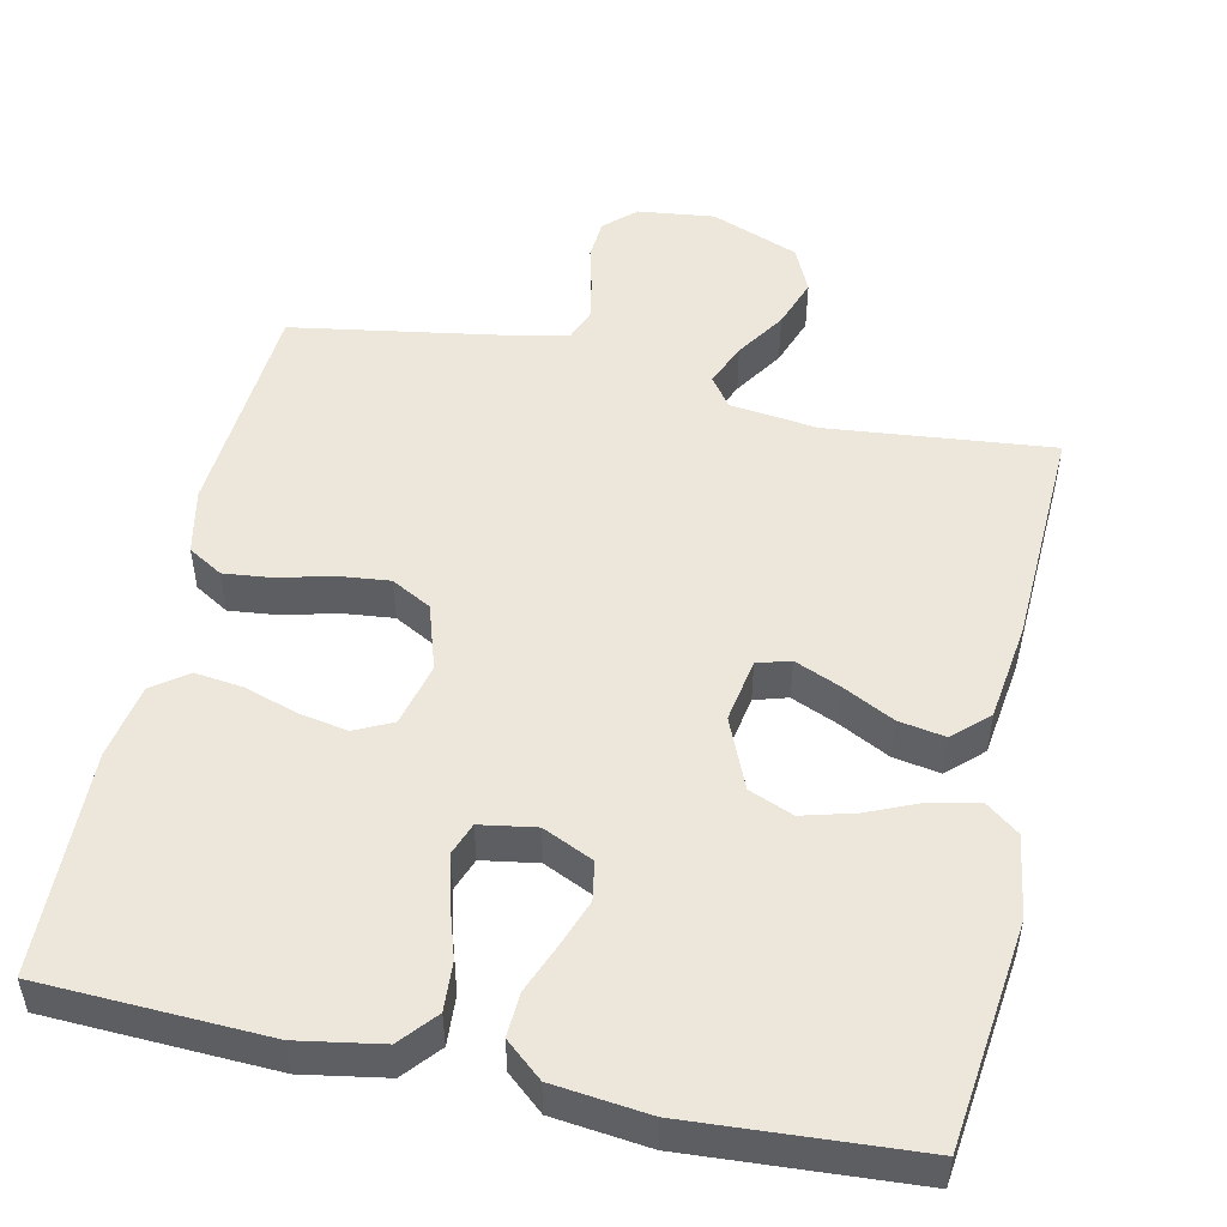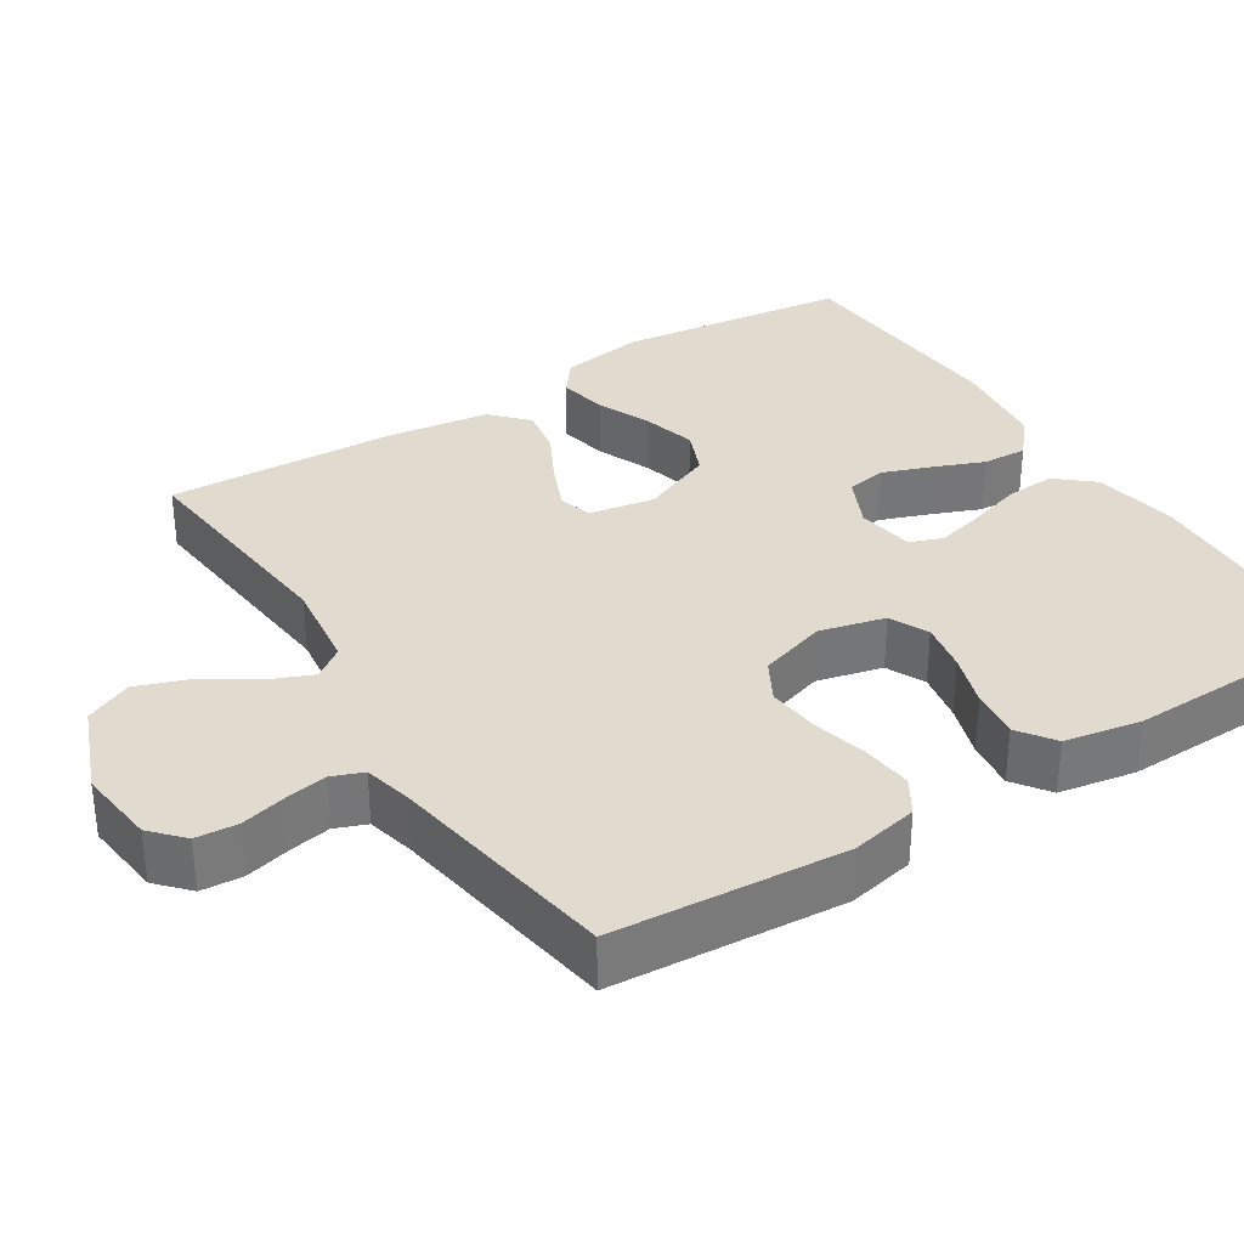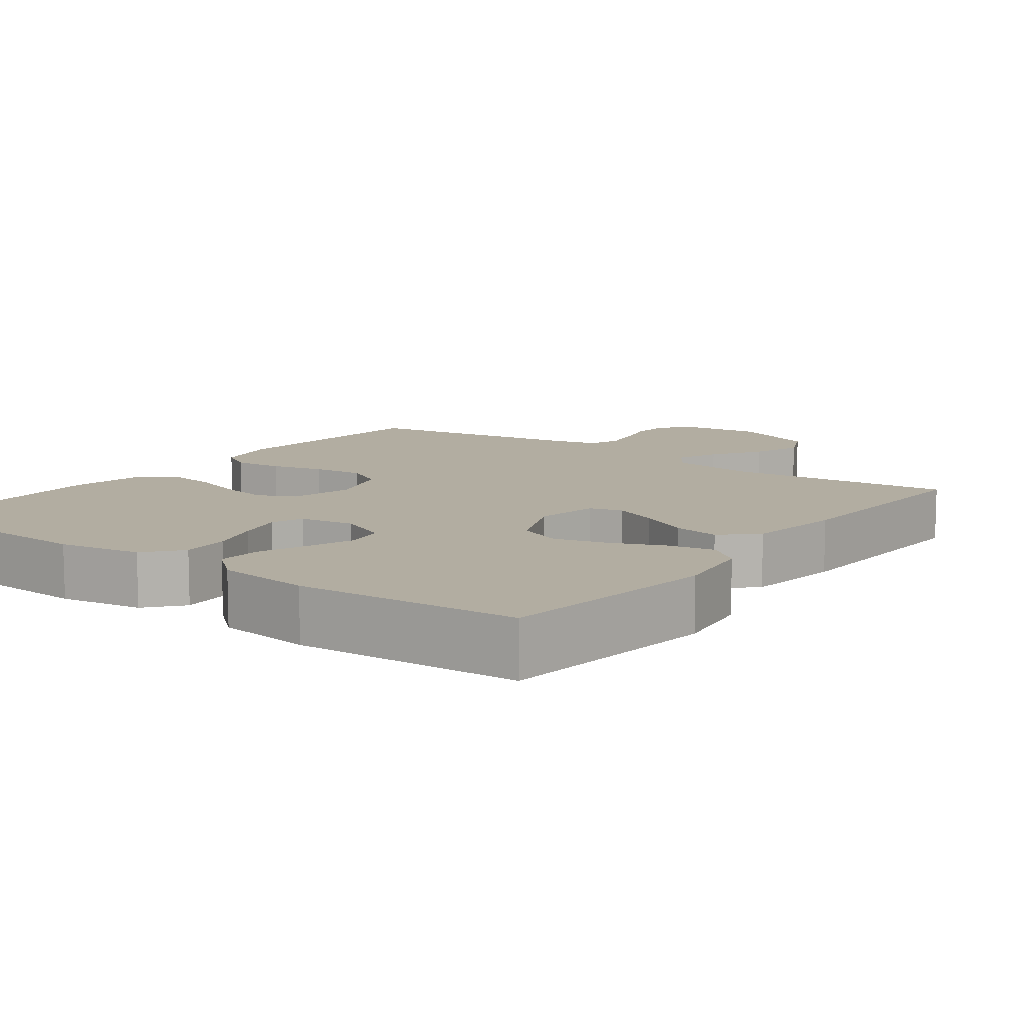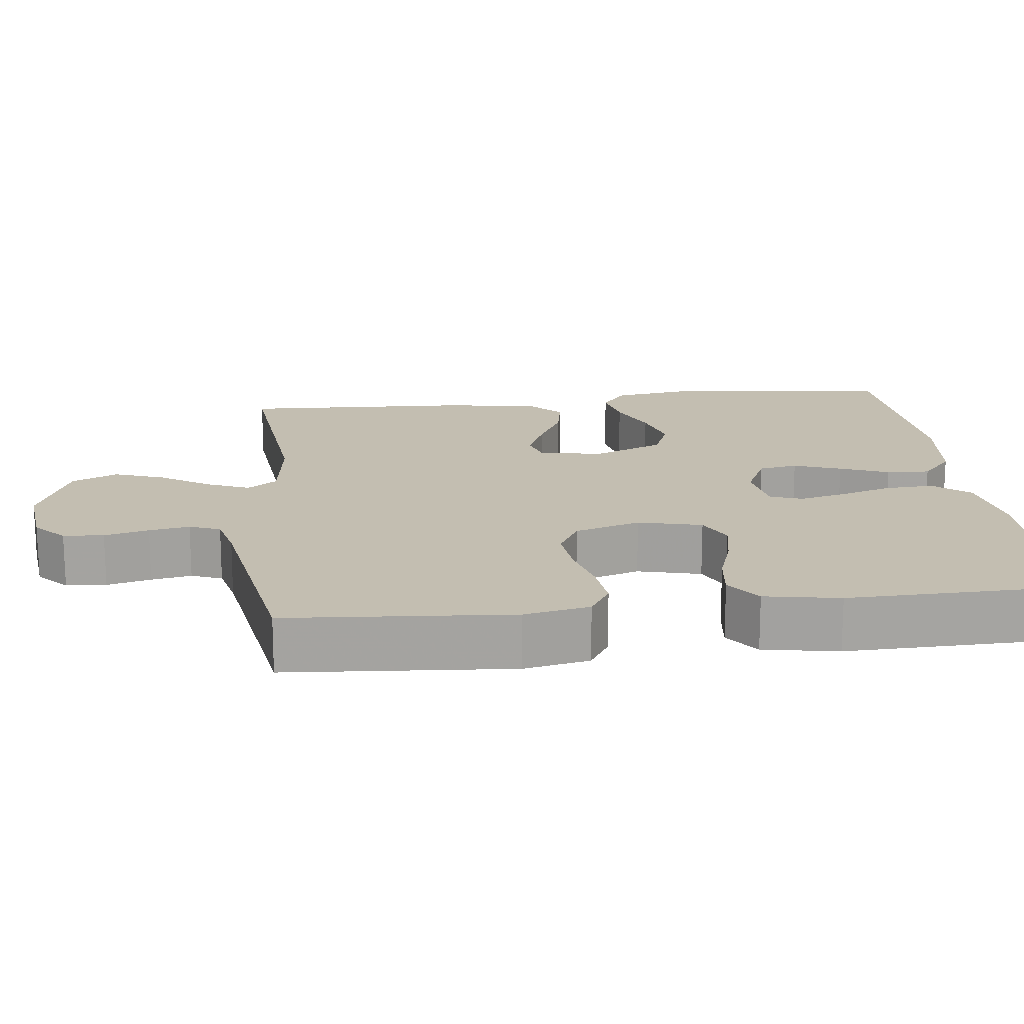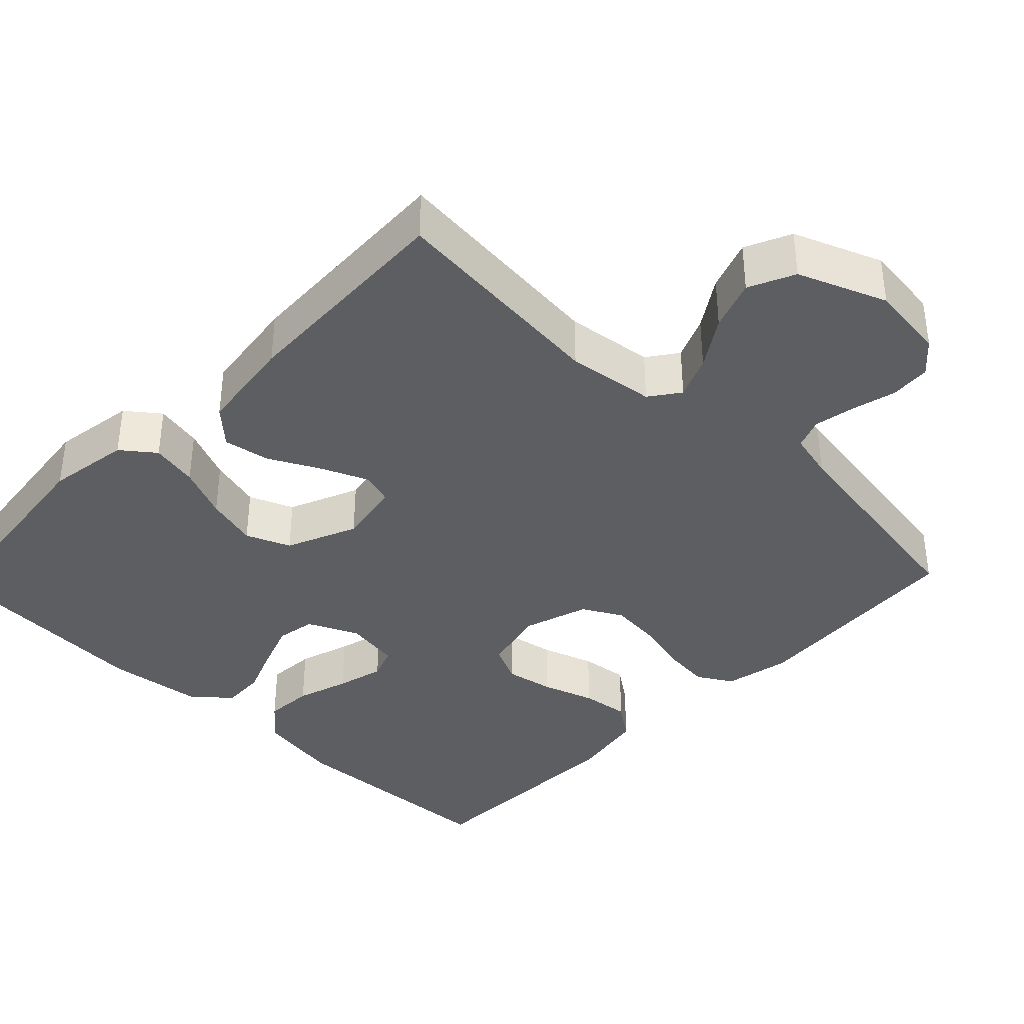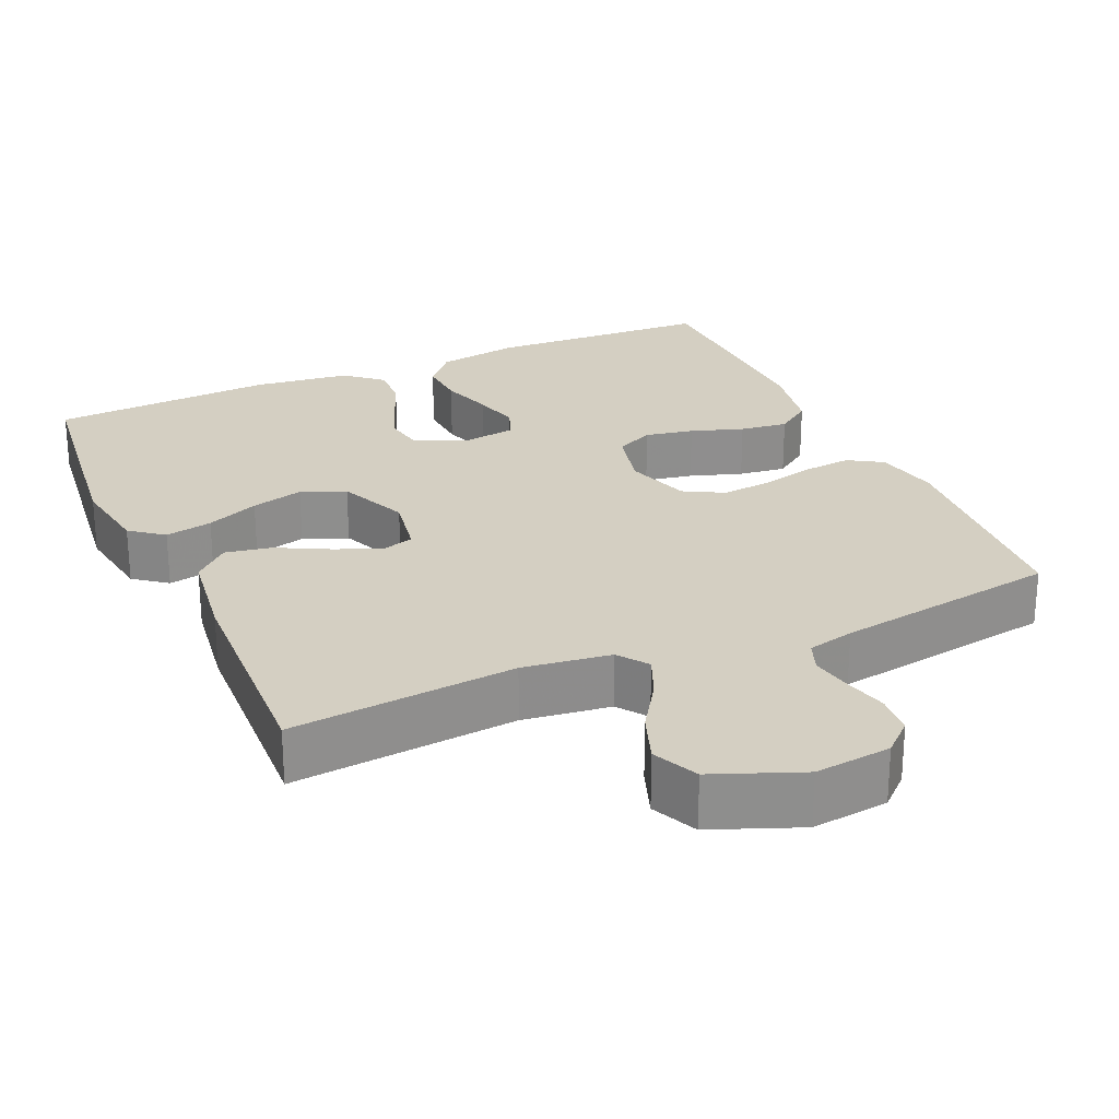
<metadata>
{"format":"obj","ext":"obj","renderer":"f3d","projection":"perspective","resolution":1024,"background":"white","views":[{"elev":50.6,"azim":-167.8,"up":"+Y"},{"elev":33.6,"azim":57.8,"up":"+Y"},{"elev":10.5,"azim":-143.4,"up":"+Y"},{"elev":17.2,"azim":83.4,"up":"+Y"},{"elev":-37.9,"azim":-44.0,"up":"+Y"},{"elev":25.4,"azim":-23.8,"up":"+Y"}]}
</metadata>
<code>
v -0.5 0.07 0.5
v -0.2 0.07 0.47
v -0.083 0.07 0.485
v -0.054 0.07 0.525
v -0.078 0.07 0.582
v -0.121 0.07 0.648
v -0.145 0.07 0.715
v -0.117 0.07 0.776
v 0 0.07 0.822
v 0.102 0.07 0.81
v 0.143 0.07 0.772
v 0.147 0.07 0.718
v 0.132 0.07 0.659
v 0.122 0.07 0.605
v 0.138 0.07 0.564
v 0.2 0.07 0.549
v 0.5 0.07 0.5
v 0.522 0.07 0.2
v 0.504 0.07 0.113
v 0.458 0.07 0.085
v 0.393 0.07 0.092
v 0.322 0.07 0.11
v 0.254 0.07 0.117
v 0.201 0.07 0.088
v 0.173 0.07 0
v 0.194 0.07 -0.085
v 0.244 0.07 -0.109
v 0.309 0.07 -0.097
v 0.379 0.07 -0.074
v 0.443 0.07 -0.066
v 0.49 0.07 -0.1
v 0.508 0.07 -0.2
v 0.5 0.07 -0.5
v 0.2 0.07 -0.513
v 0.089 0.07 -0.494
v 0.048 0.07 -0.446
v 0.052 0.07 -0.381
v 0.074 0.07 -0.311
v 0.09 0.07 -0.248
v 0.074 0.07 -0.205
v 0 0.07 -0.193
v -0.067 0.07 -0.224
v -0.076 0.07 -0.276
v -0.053 0.07 -0.339
v -0.027 0.07 -0.404
v -0.024 0.07 -0.462
v -0.073 0.07 -0.504
v -0.2 0.07 -0.519
v -0.5 0.07 -0.5
v -0.536 0.07 -0.2
v -0.519 0.07 -0.09
v -0.475 0.07 -0.056
v -0.412 0.07 -0.069
v -0.342 0.07 -0.099
v -0.272 0.07 -0.118
v -0.213 0.07 -0.094
v -0.173 0.07 0
v -0.188 0.07 0.085
v -0.232 0.07 0.098
v -0.293 0.07 0.072
v -0.361 0.07 0.037
v -0.423 0.07 0.026
v -0.469 0.07 0.069
v -0.487 0.07 0.2
v -0.5 0 0.5
v -0.2 0 0.47
v -0.083 0 0.485
v -0.054 0 0.525
v -0.078 0 0.582
v -0.121 0 0.648
v -0.145 0 0.715
v -0.117 0 0.776
v 0 0 0.822
v 0.102 0 0.81
v 0.143 0 0.772
v 0.147 0 0.718
v 0.132 0 0.659
v 0.122 0 0.605
v 0.138 0 0.564
v 0.2 0 0.549
v 0.5 0 0.5
v 0.522 0 0.2
v 0.504 0 0.113
v 0.458 0 0.085
v 0.393 0 0.092
v 0.322 0 0.11
v 0.254 0 0.117
v 0.201 0 0.088
v 0.173 0 0
v 0.194 0 -0.085
v 0.244 0 -0.109
v 0.309 0 -0.097
v 0.379 0 -0.074
v 0.443 0 -0.066
v 0.49 0 -0.1
v 0.508 0 -0.2
v 0.5 0 -0.5
v 0.2 0 -0.513
v 0.089 0 -0.494
v 0.048 0 -0.446
v 0.052 0 -0.381
v 0.074 0 -0.311
v 0.09 0 -0.248
v 0.074 0 -0.205
v 0 0 -0.193
v -0.067 0 -0.224
v -0.076 0 -0.276
v -0.053 0 -0.339
v -0.027 0 -0.404
v -0.024 0 -0.462
v -0.073 0 -0.504
v -0.2 0 -0.519
v -0.5 0 -0.5
v -0.536 0 -0.2
v -0.519 0 -0.09
v -0.475 0 -0.056
v -0.412 0 -0.069
v -0.342 0 -0.099
v -0.272 0 -0.118
v -0.213 0 -0.094
v -0.173 0 0
v -0.188 0 0.085
v -0.232 0 0.098
v -0.293 0 0.072
v -0.361 0 0.037
v -0.423 0 0.026
v -0.469 0 0.069
v -0.487 0 0.2
f 63 64 1 2
f 60 61 62 63
f 59 60 63 2
f 58 59 2 3
f 57 58 3 4
f 51 52 53 54
f 51 54 55
f 50 51 55
f 49 50 55
f 48 49 55 56
f 44 45 46 47
f 43 44 47 48
f 42 43 48 56
f 35 36 37 38
f 35 38 39
f 34 35 39
f 33 34 39 40
f 31 32 33 40
f 28 29 30 31
f 27 28 31 40
f 19 20 21 22
f 19 22 23
f 16 17 18 19
f 15 16 19 23
f 14 15 23 24
f 10 11 12 13
f 10 13 14
f 9 10 14
f 5 6 7 8
f 4 5 8 9
f 41 42 56 57
f 41 57 4
f 26 27 40 41
f 25 26 41 4
f 14 24 25
f 4 9 14 25
f 66 65 128 127
f 127 126 125 124
f 66 127 124 123
f 67 66 123 122
f 68 67 122 121
f 118 117 116 115
f 119 118 115
f 119 115 114
f 119 114 113
f 120 119 113 112
f 111 110 109 108
f 112 111 108 107
f 120 112 107 106
f 102 101 100 99
f 103 102 99
f 103 99 98
f 104 103 98 97
f 104 97 96 95
f 95 94 93 92
f 104 95 92 91
f 86 85 84 83
f 87 86 83
f 83 82 81 80
f 87 83 80 79
f 88 87 79 78
f 77 76 75 74
f 78 77 74
f 78 74 73
f 72 71 70 69
f 73 72 69 68
f 121 120 106 105
f 68 121 105
f 105 104 91 90
f 68 105 90 89
f 89 88 78
f 89 78 73 68
f 1 65 66 2
f 2 66 67 3
f 3 67 68 4
f 4 68 69 5
f 5 69 70 6
f 6 70 71 7
f 7 71 72 8
f 8 72 73 9
f 9 73 74 10
f 10 74 75 11
f 11 75 76 12
f 12 76 77 13
f 13 77 78 14
f 14 78 79 15
f 15 79 80 16
f 16 80 81 17
f 17 81 82 18
f 18 82 83 19
f 19 83 84 20
f 20 84 85 21
f 21 85 86 22
f 22 86 87 23
f 23 87 88 24
f 24 88 89 25
f 25 89 90 26
f 26 90 91 27
f 27 91 92 28
f 28 92 93 29
f 29 93 94 30
f 30 94 95 31
f 31 95 96 32
f 32 96 97 33
f 33 97 98 34
f 34 98 99 35
f 35 99 100 36
f 36 100 101 37
f 37 101 102 38
f 38 102 103 39
f 39 103 104 40
f 40 104 105 41
f 41 105 106 42
f 42 106 107 43
f 43 107 108 44
f 44 108 109 45
f 45 109 110 46
f 46 110 111 47
f 47 111 112 48
f 48 112 113 49
f 49 113 114 50
f 50 114 115 51
f 51 115 116 52
f 52 116 117 53
f 53 117 118 54
f 54 118 119 55
f 55 119 120 56
f 56 120 121 57
f 57 121 122 58
f 58 122 123 59
f 59 123 124 60
f 60 124 125 61
f 61 125 126 62
f 62 126 127 63
f 63 127 128 64
f 64 128 65 1

</code>
